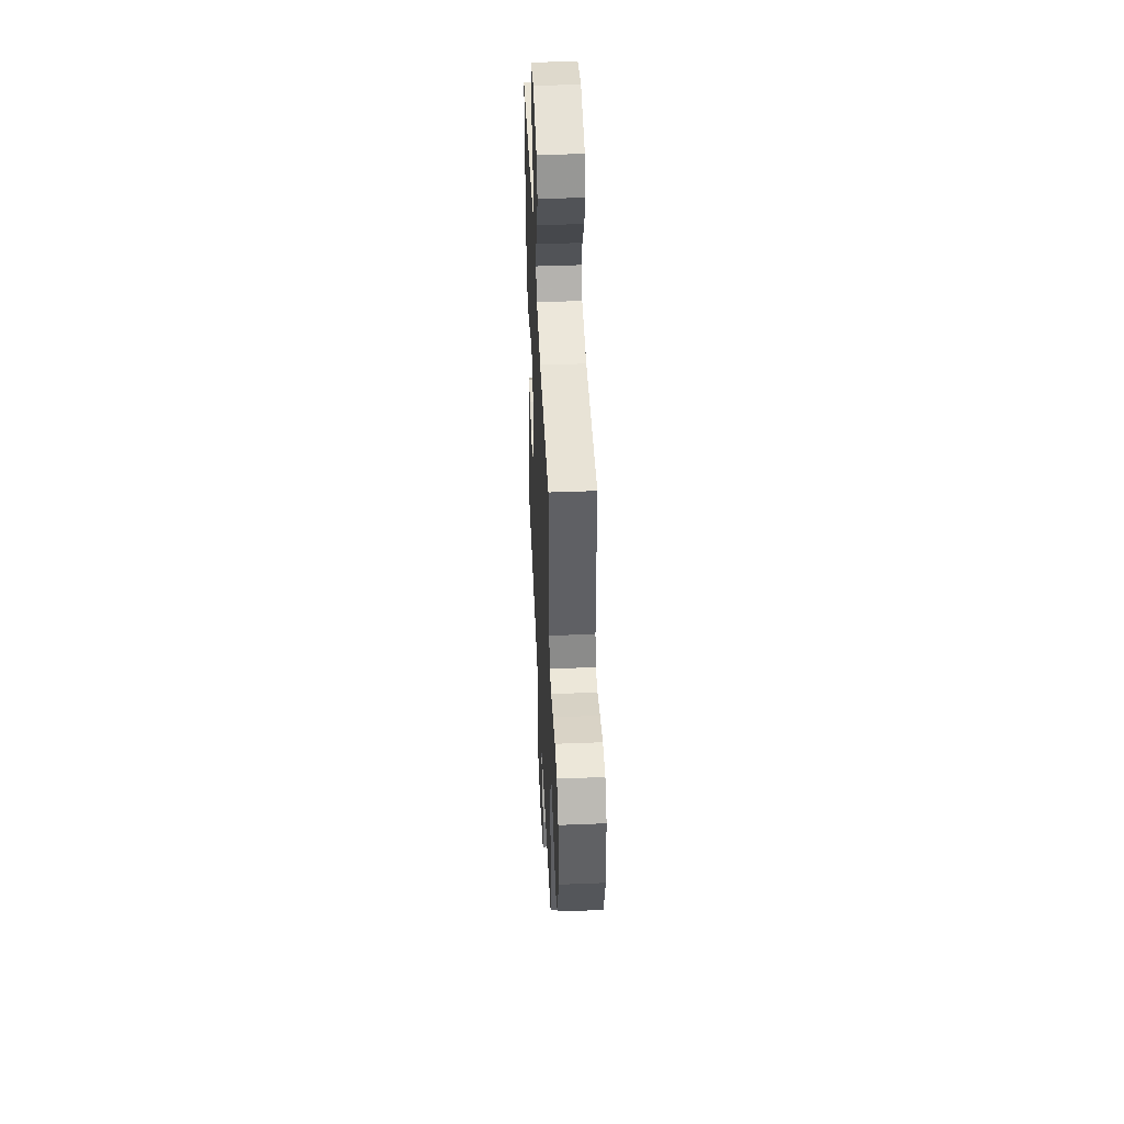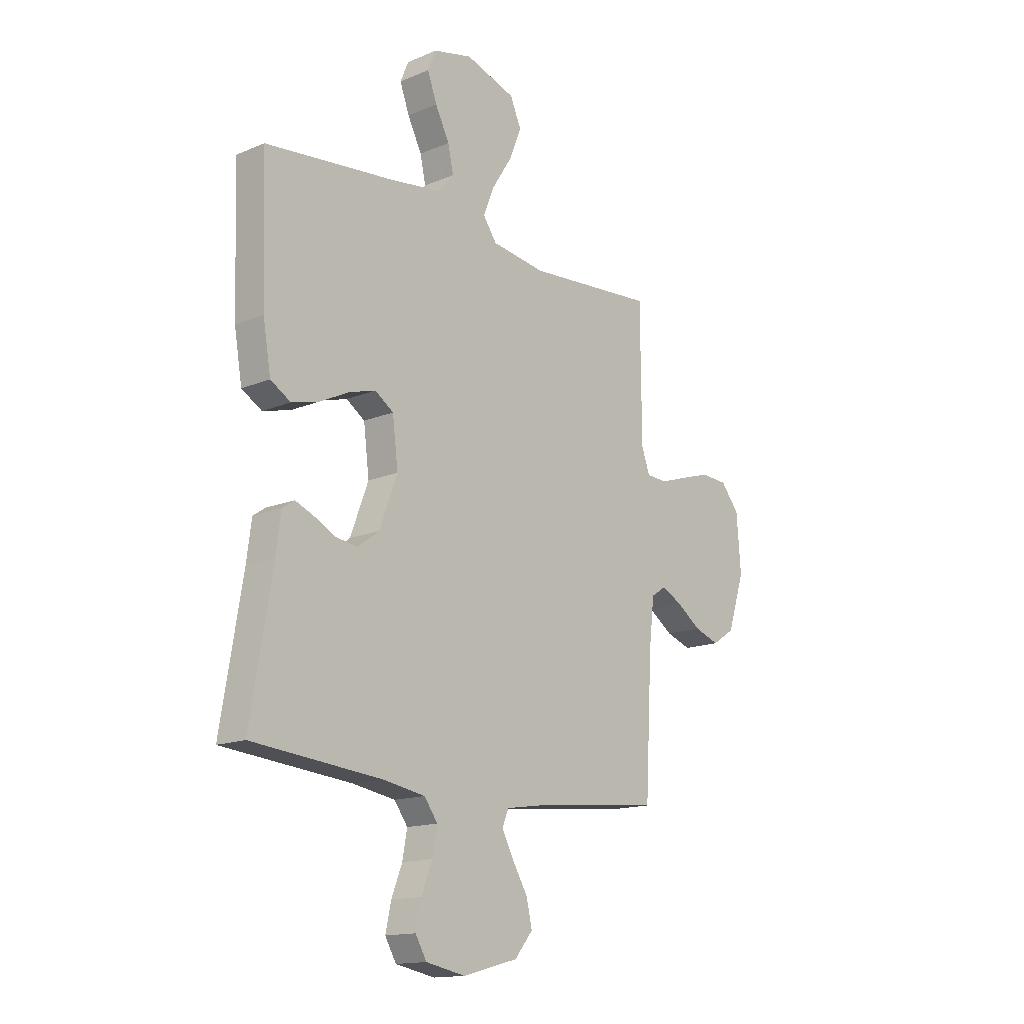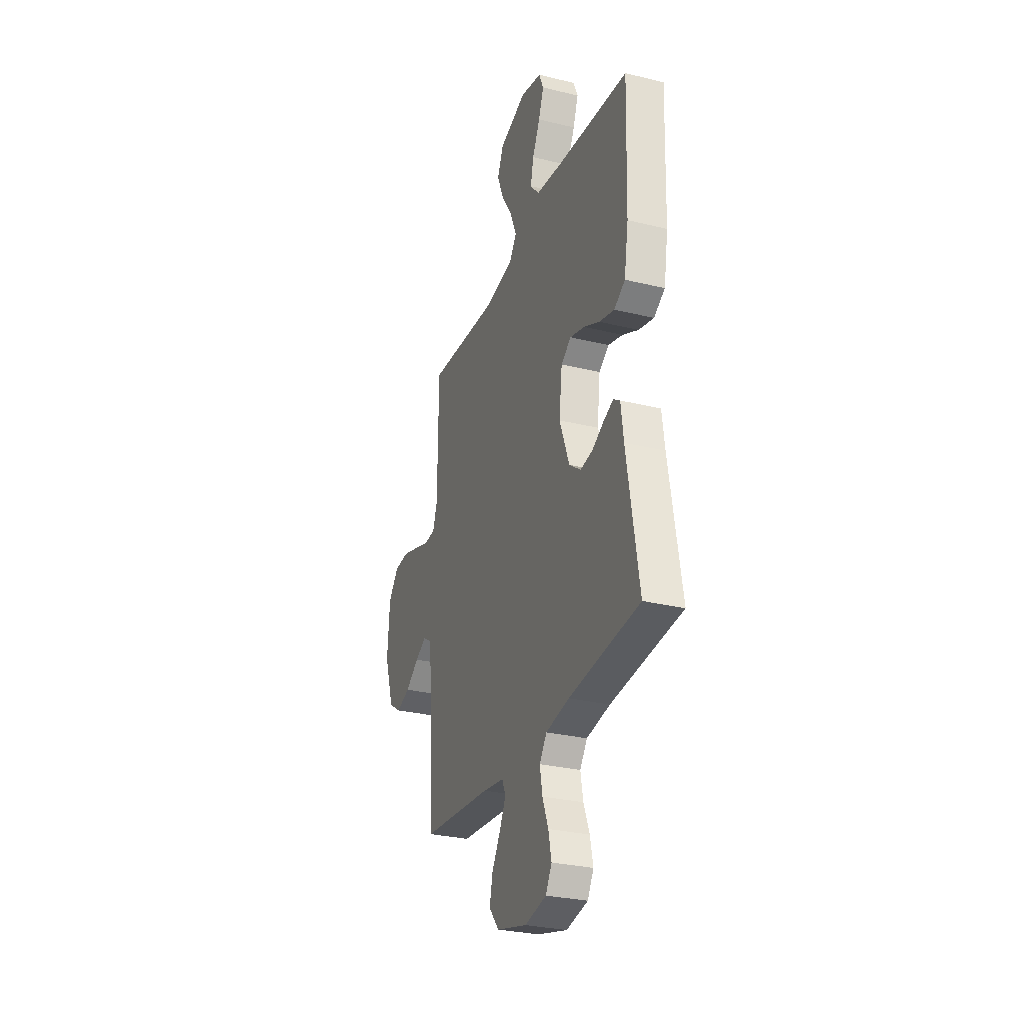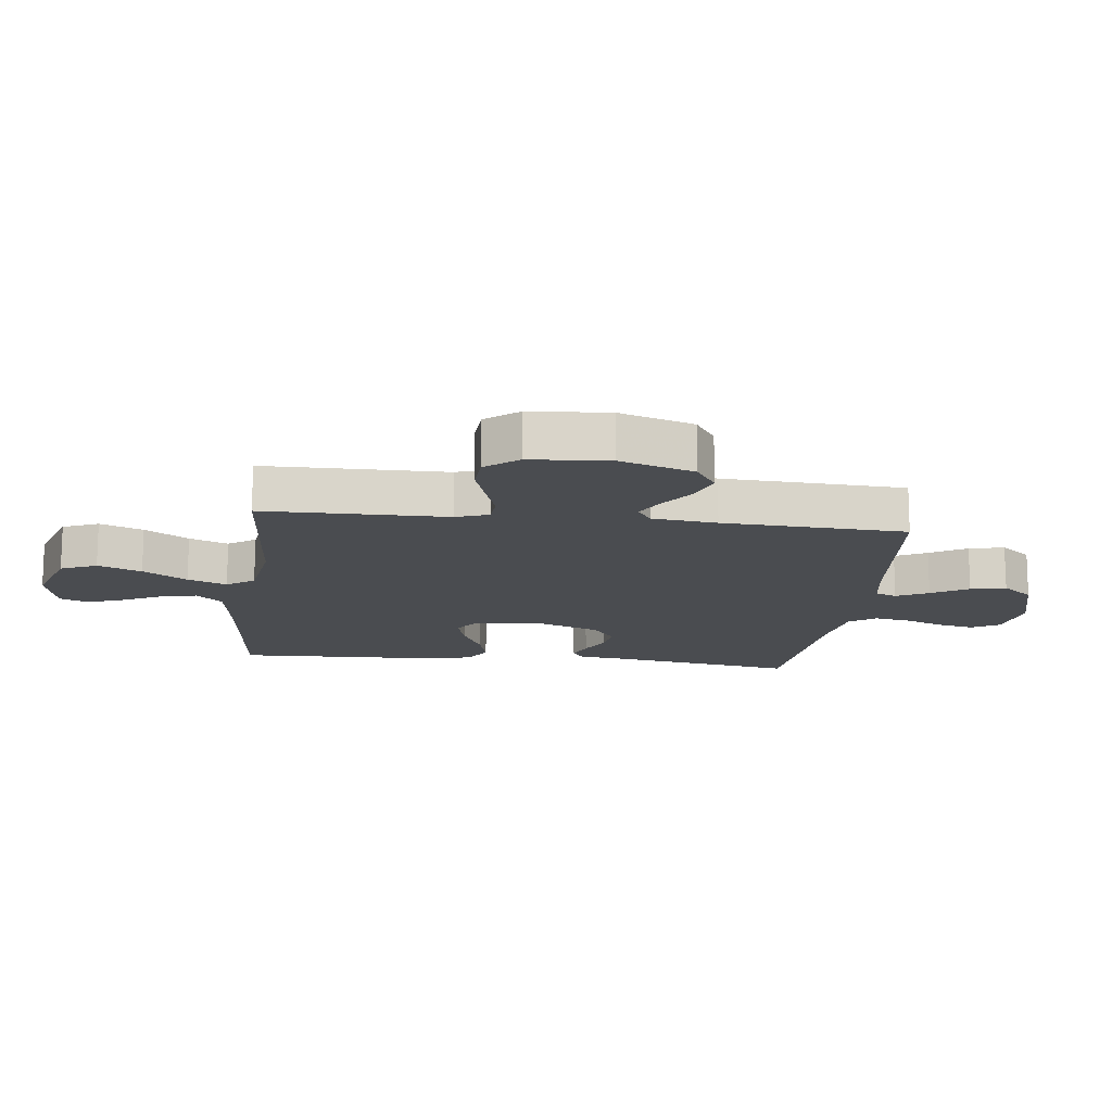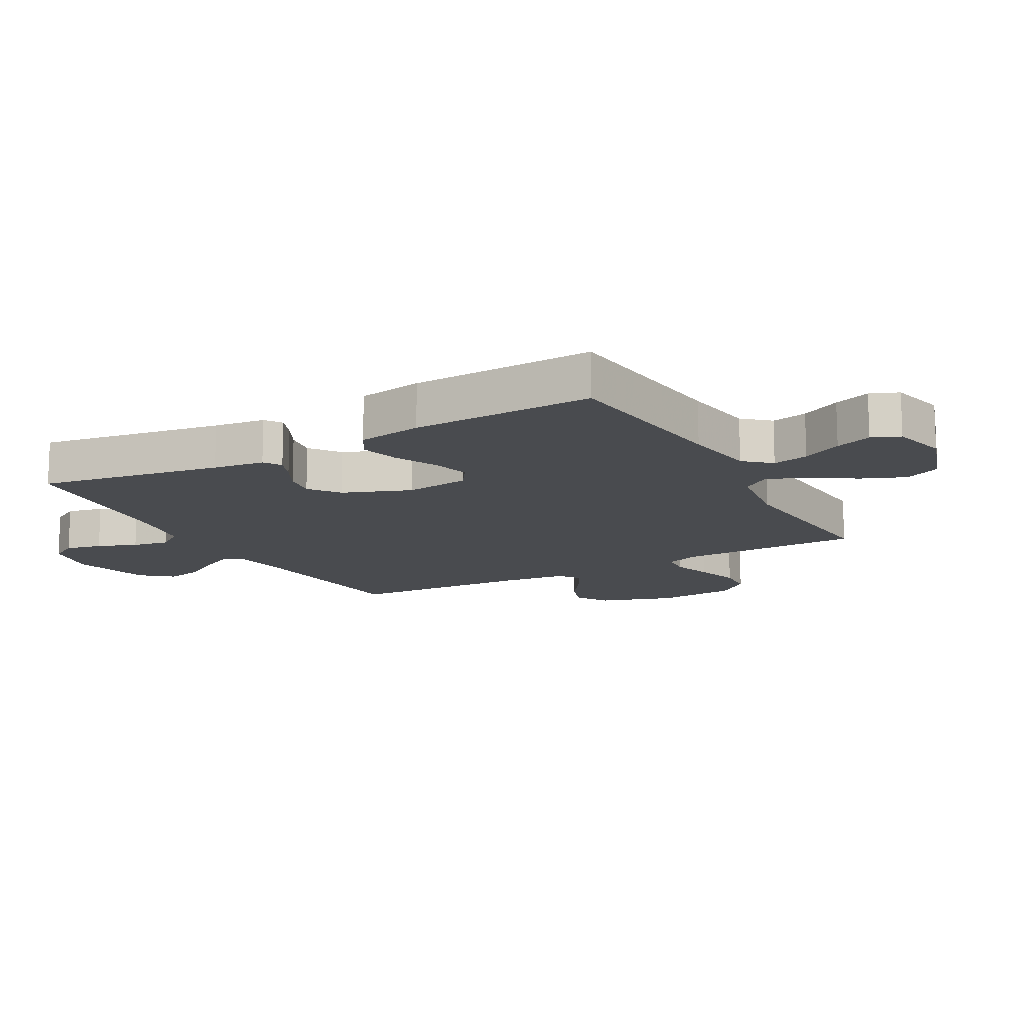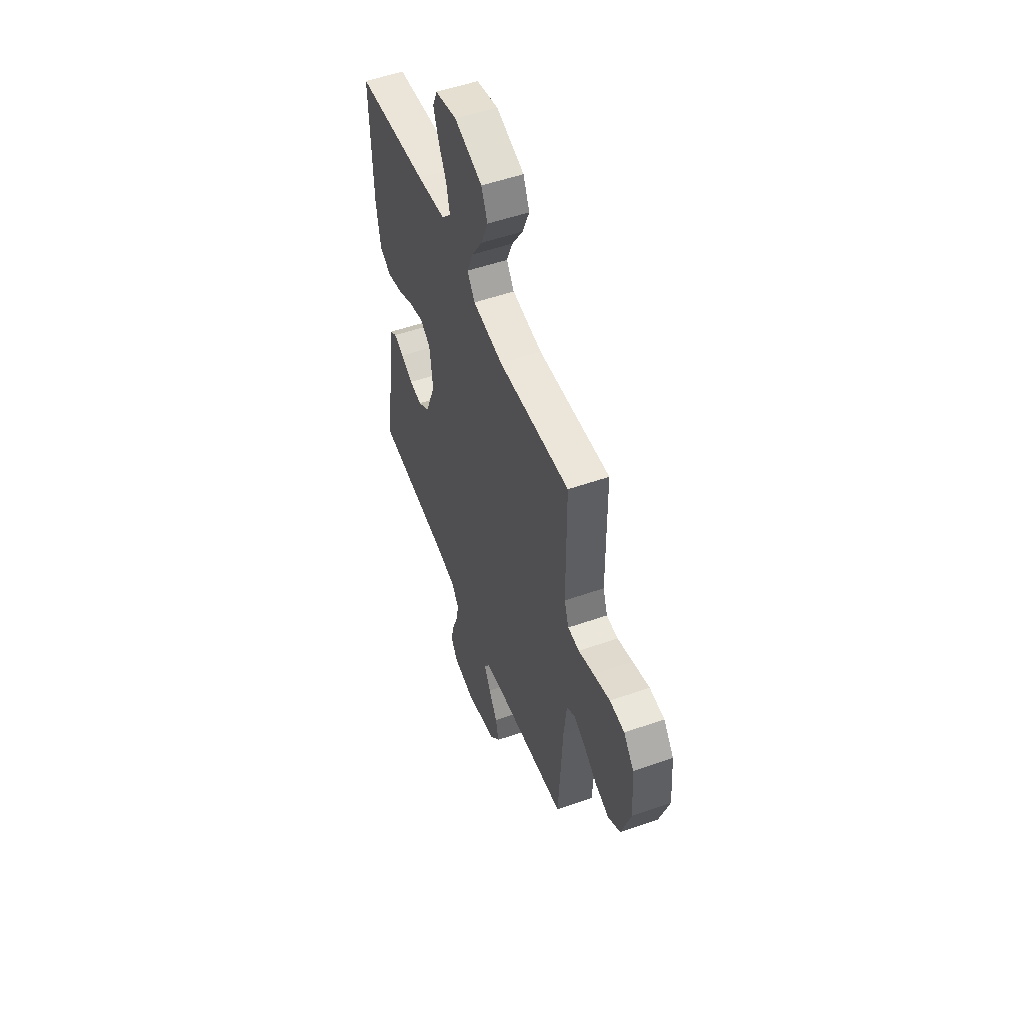
<metadata>
{"format":"obj","ext":"obj","renderer":"f3d","projection":"perspective","resolution":1024,"background":"white","views":[{"elev":45.9,"azim":87.4,"up":"+Z"},{"elev":-15.1,"azim":-48.4,"up":"+Z"},{"elev":-29.3,"azim":-109.9,"up":"+Z"},{"elev":-14.7,"azim":83.2,"up":"+Y"},{"elev":-14.0,"azim":-61.0,"up":"+Y"},{"elev":52.8,"azim":69.4,"up":"+Z"}]}
</metadata>
<code>
v 0.5 0.07 -0.5
v 0.2 0.07 -0.53
v 0.11 0.07 -0.544
v 0.095 0.07 -0.58
v 0.122 0.07 -0.632
v 0.158 0.07 -0.692
v 0.171 0.07 -0.75
v 0.129 0.07 -0.801
v 0 0.07 -0.835
v -0.092 0.07 -0.817
v -0.118 0.07 -0.772
v -0.105 0.07 -0.712
v -0.08 0.07 -0.648
v -0.069 0.07 -0.588
v -0.1 0.07 -0.545
v -0.2 0.07 -0.528
v -0.5 0.07 -0.5
v -0.45 0.07 -0.2
v -0.439 0.07 -0.116
v -0.411 0.07 -0.097
v -0.369 0.07 -0.114
v -0.319 0.07 -0.14
v -0.267 0.07 -0.148
v -0.217 0.07 -0.111
v -0.175 0.07 0
v -0.188 0.07 0.105
v -0.231 0.07 0.134
v -0.293 0.07 0.116
v -0.361 0.07 0.083
v -0.425 0.07 0.066
v -0.472 0.07 0.094
v -0.49 0.07 0.2
v -0.5 0.07 0.5
v -0.2 0.07 0.532
v -0.08 0.07 0.549
v -0.042 0.07 0.592
v -0.055 0.07 0.651
v -0.088 0.07 0.716
v -0.11 0.07 0.776
v -0.091 0.07 0.822
v 0 0.07 0.844
v 0.117 0.07 0.806
v 0.143 0.07 0.747
v 0.114 0.07 0.676
v 0.068 0.07 0.604
v 0.042 0.07 0.54
v 0.074 0.07 0.495
v 0.2 0.07 0.477
v 0.5 0.07 0.5
v 0.502 0.07 0.2
v 0.521 0.07 0.146
v 0.569 0.07 0.143
v 0.633 0.07 0.164
v 0.703 0.07 0.186
v 0.765 0.07 0.182
v 0.808 0.07 0.129
v 0.818 0.07 0
v 0.778 0.07 -0.122
v 0.726 0.07 -0.156
v 0.668 0.07 -0.136
v 0.611 0.07 -0.096
v 0.563 0.07 -0.071
v 0.528 0.07 -0.094
v 0.516 0.07 -0.2
v 0.5 0 -0.5
v 0.2 0 -0.53
v 0.11 0 -0.544
v 0.095 0 -0.58
v 0.122 0 -0.632
v 0.158 0 -0.692
v 0.171 0 -0.75
v 0.129 0 -0.801
v 0 0 -0.835
v -0.092 0 -0.817
v -0.118 0 -0.772
v -0.105 0 -0.712
v -0.08 0 -0.648
v -0.069 0 -0.588
v -0.1 0 -0.545
v -0.2 0 -0.528
v -0.5 0 -0.5
v -0.45 0 -0.2
v -0.439 0 -0.116
v -0.411 0 -0.097
v -0.369 0 -0.114
v -0.319 0 -0.14
v -0.267 0 -0.148
v -0.217 0 -0.111
v -0.175 0 0
v -0.188 0 0.105
v -0.231 0 0.134
v -0.293 0 0.116
v -0.361 0 0.083
v -0.425 0 0.066
v -0.472 0 0.094
v -0.49 0 0.2
v -0.5 0 0.5
v -0.2 0 0.532
v -0.08 0 0.549
v -0.042 0 0.592
v -0.055 0 0.651
v -0.088 0 0.716
v -0.11 0 0.776
v -0.091 0 0.822
v 0 0 0.844
v 0.117 0 0.806
v 0.143 0 0.747
v 0.114 0 0.676
v 0.068 0 0.604
v 0.042 0 0.54
v 0.074 0 0.495
v 0.2 0 0.477
v 0.5 0 0.5
v 0.502 0 0.2
v 0.521 0 0.146
v 0.569 0 0.143
v 0.633 0 0.164
v 0.703 0 0.186
v 0.765 0 0.182
v 0.808 0 0.129
v 0.818 0 0
v 0.778 0 -0.122
v 0.726 0 -0.156
v 0.668 0 -0.136
v 0.611 0 -0.096
v 0.563 0 -0.071
v 0.528 0 -0.094
v 0.516 0 -0.2
f 59 60 61
f 58 59 61
f 57 58 61
f 56 57 61
f 55 56 61
f 54 55 61
f 53 54 61
f 52 53 61
f 51 52 61 62
f 50 51 62 63
f 48 49 50
f 50 63 64
f 48 50 64
f 47 48 64
f 43 44 45
f 42 43 45
f 41 42 45
f 40 41 45
f 39 40 45
f 38 39 45
f 37 38 45
f 36 37 45 46
f 64 1 2
f 47 64 2
f 46 47 2
f 36 46 2
f 35 36 2
f 32 33 34
f 31 32 34
f 30 31 34
f 29 30 34
f 28 29 34
f 20 21 22
f 19 20 22
f 18 19 22
f 18 22 23
f 17 18 23
f 16 17 23
f 15 16 23 24
f 11 12 13
f 10 11 13
f 9 10 13
f 8 9 13
f 7 8 13
f 6 7 13
f 5 6 13
f 4 5 13 14
f 15 24 25
f 14 15 25
f 4 14 25
f 3 4 25
f 27 28 34 35
f 26 27 35
f 25 26 35
f 3 25 35
f 2 3 35
f 125 124 123
f 125 123 122
f 125 122 121
f 125 121 120
f 125 120 119
f 125 119 118
f 125 118 117
f 125 117 116
f 126 125 116 115
f 127 126 115 114
f 114 113 112
f 128 127 114
f 128 114 112
f 128 112 111
f 109 108 107
f 109 107 106
f 109 106 105
f 109 105 104
f 109 104 103
f 109 103 102
f 109 102 101
f 110 109 101 100
f 66 65 128
f 66 128 111
f 66 111 110
f 66 110 100
f 66 100 99
f 98 97 96
f 98 96 95
f 98 95 94
f 98 94 93
f 98 93 92
f 86 85 84
f 86 84 83
f 86 83 82
f 87 86 82
f 87 82 81
f 87 81 80
f 88 87 80 79
f 77 76 75
f 77 75 74
f 77 74 73
f 77 73 72
f 77 72 71
f 77 71 70
f 77 70 69
f 78 77 69 68
f 89 88 79
f 89 79 78
f 89 78 68
f 89 68 67
f 99 98 92 91
f 99 91 90
f 99 90 89
f 99 89 67
f 99 67 66
f 1 65 66 2
f 2 66 67 3
f 3 67 68 4
f 4 68 69 5
f 5 69 70 6
f 6 70 71 7
f 7 71 72 8
f 8 72 73 9
f 9 73 74 10
f 10 74 75 11
f 11 75 76 12
f 12 76 77 13
f 13 77 78 14
f 14 78 79 15
f 15 79 80 16
f 16 80 81 17
f 17 81 82 18
f 18 82 83 19
f 19 83 84 20
f 20 84 85 21
f 21 85 86 22
f 22 86 87 23
f 23 87 88 24
f 24 88 89 25
f 25 89 90 26
f 26 90 91 27
f 27 91 92 28
f 28 92 93 29
f 29 93 94 30
f 30 94 95 31
f 31 95 96 32
f 32 96 97 33
f 33 97 98 34
f 34 98 99 35
f 35 99 100 36
f 36 100 101 37
f 37 101 102 38
f 38 102 103 39
f 39 103 104 40
f 40 104 105 41
f 41 105 106 42
f 42 106 107 43
f 43 107 108 44
f 44 108 109 45
f 45 109 110 46
f 46 110 111 47
f 47 111 112 48
f 48 112 113 49
f 49 113 114 50
f 50 114 115 51
f 51 115 116 52
f 52 116 117 53
f 53 117 118 54
f 54 118 119 55
f 55 119 120 56
f 56 120 121 57
f 57 121 122 58
f 58 122 123 59
f 59 123 124 60
f 60 124 125 61
f 61 125 126 62
f 62 126 127 63
f 63 127 128 64
f 64 128 65 1

</code>
